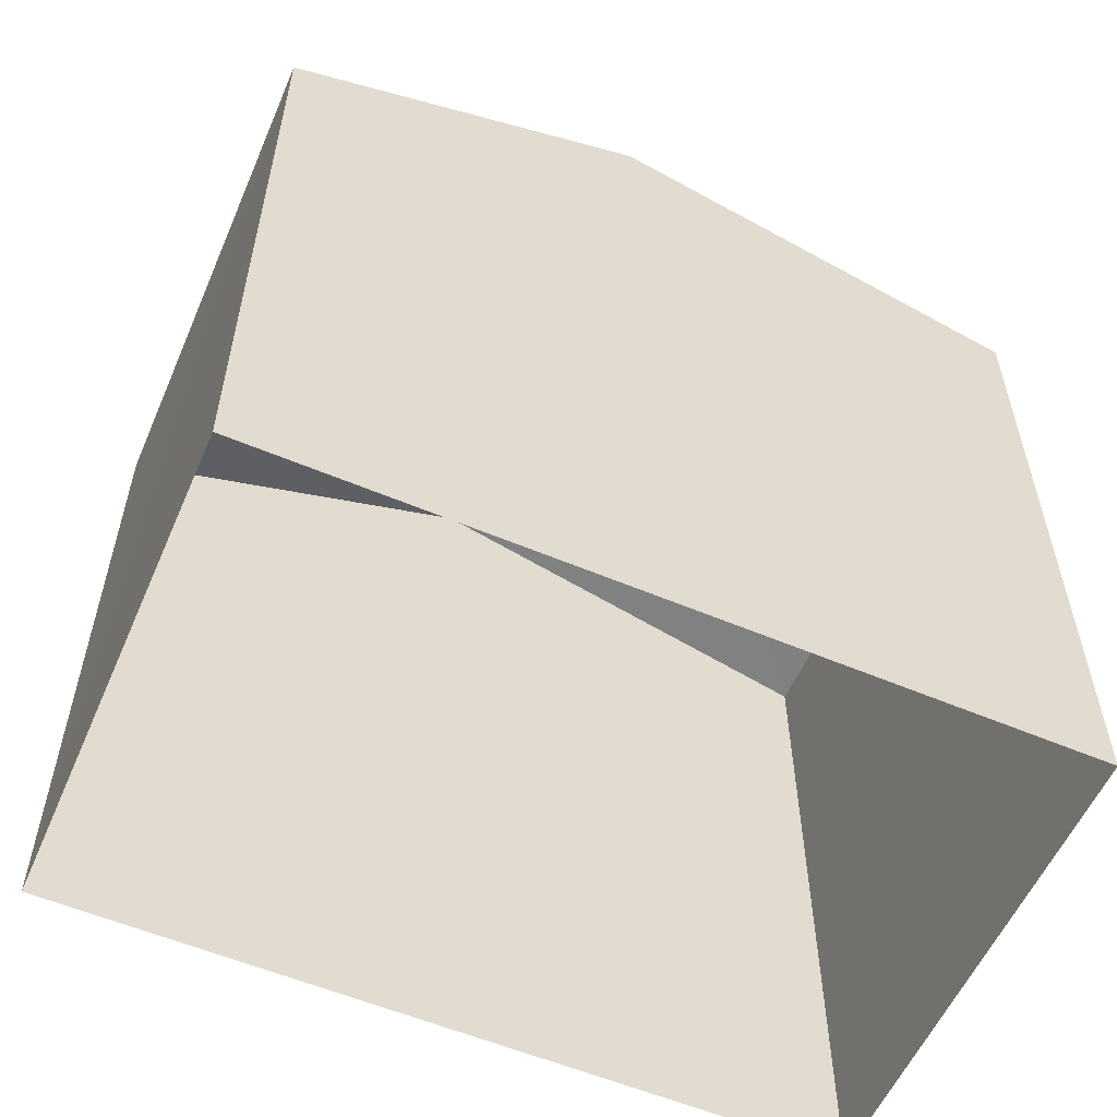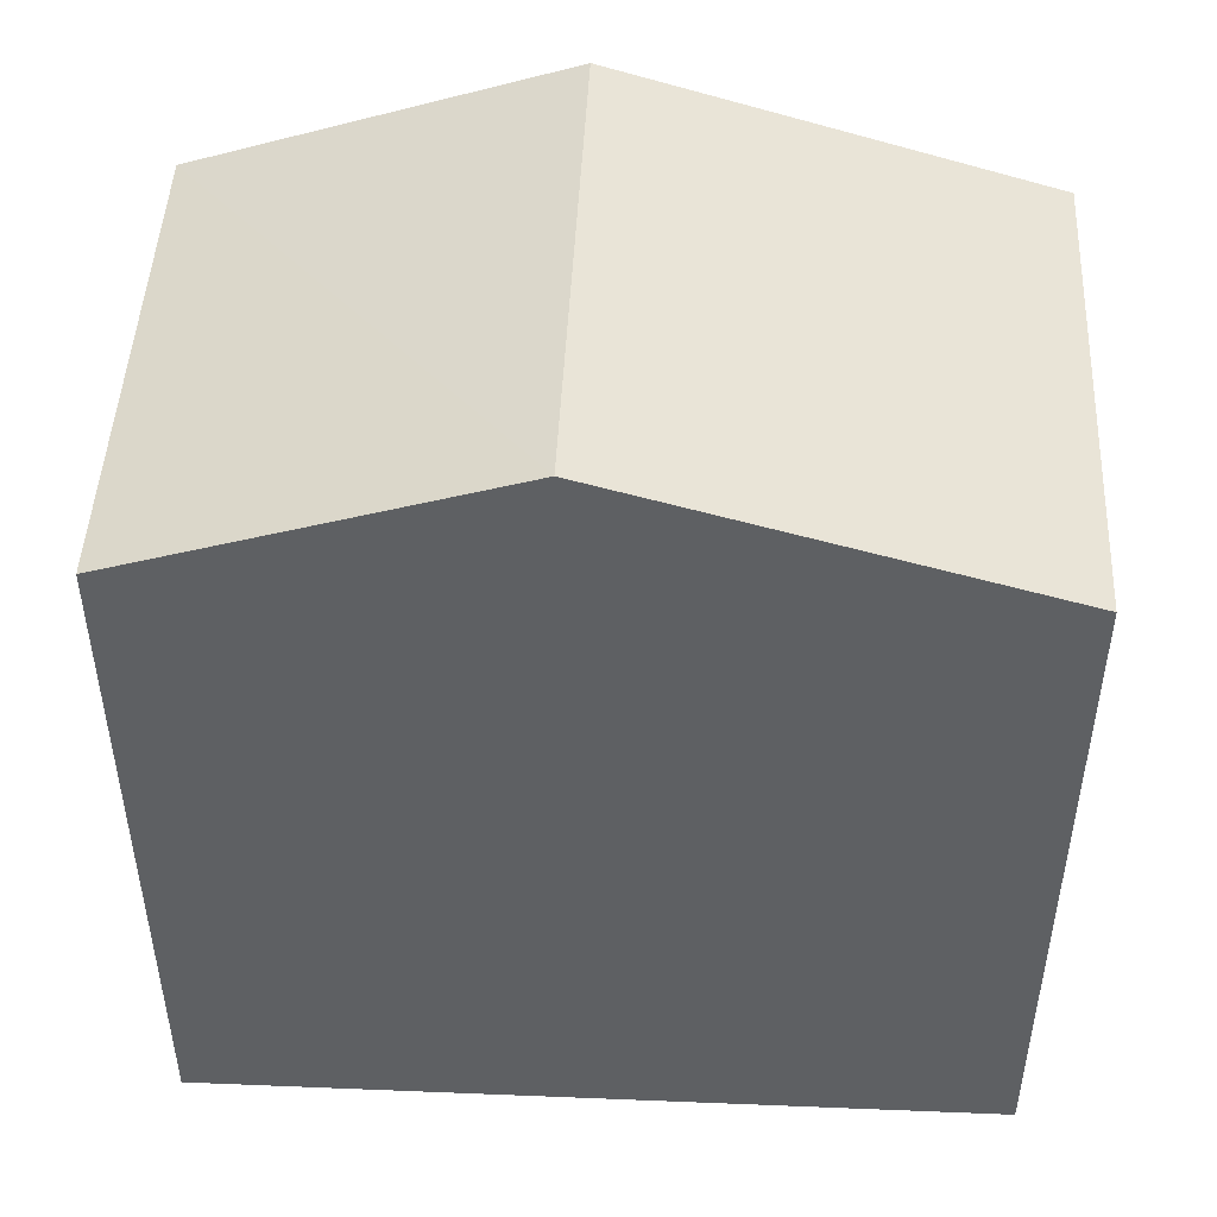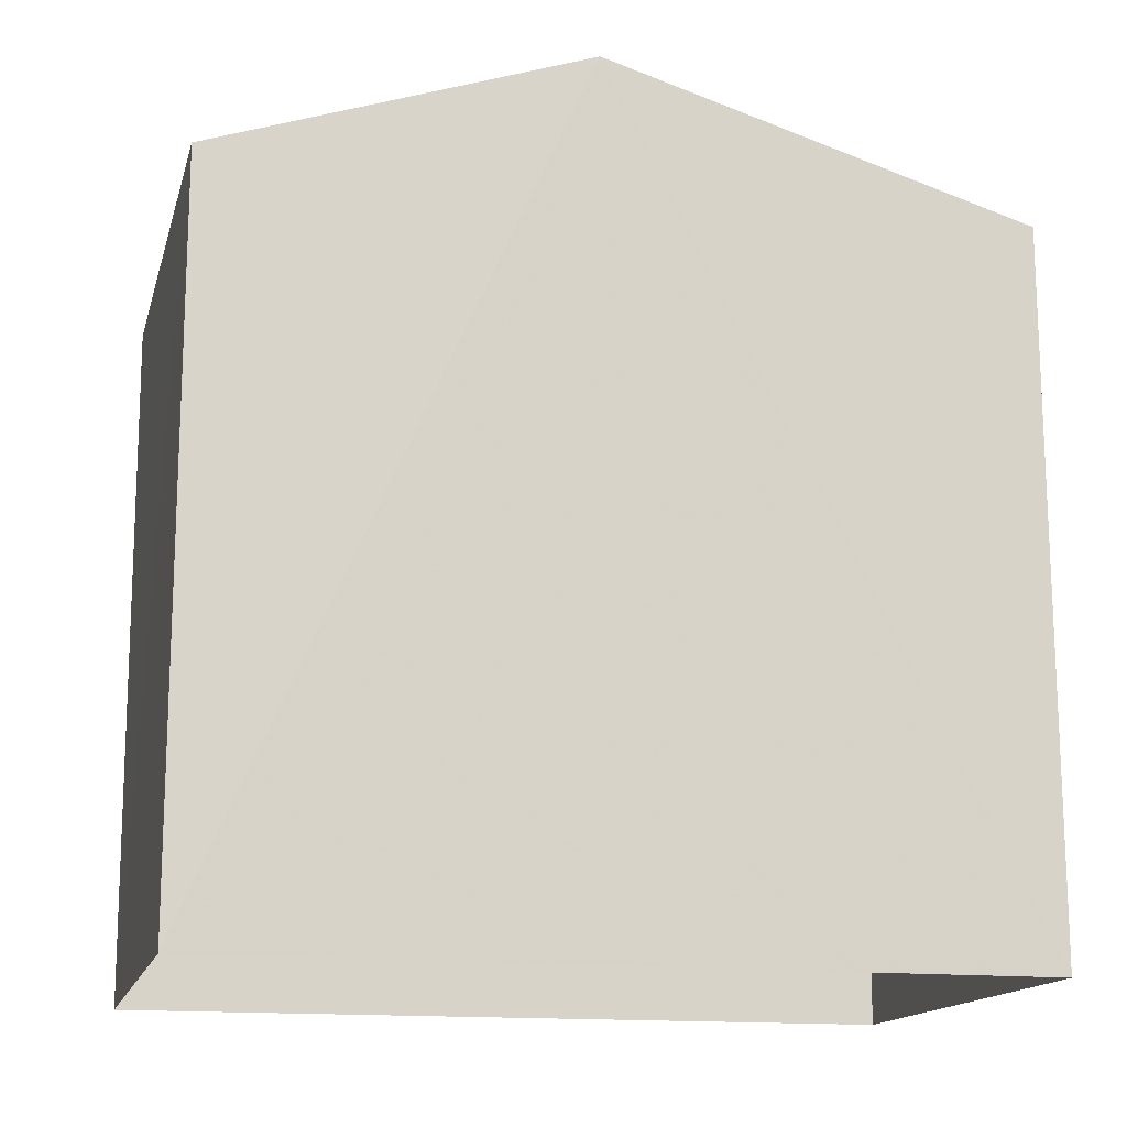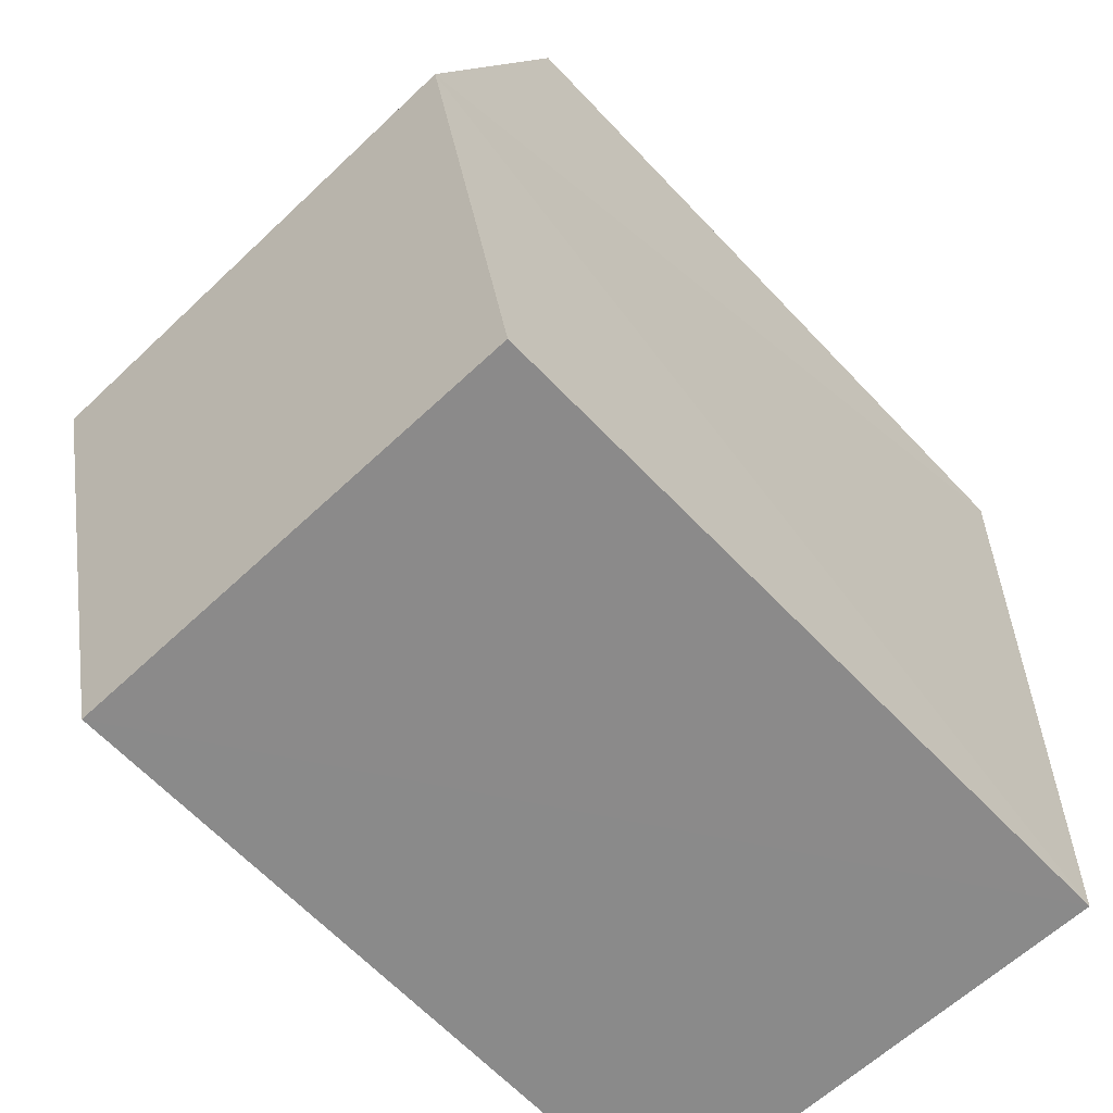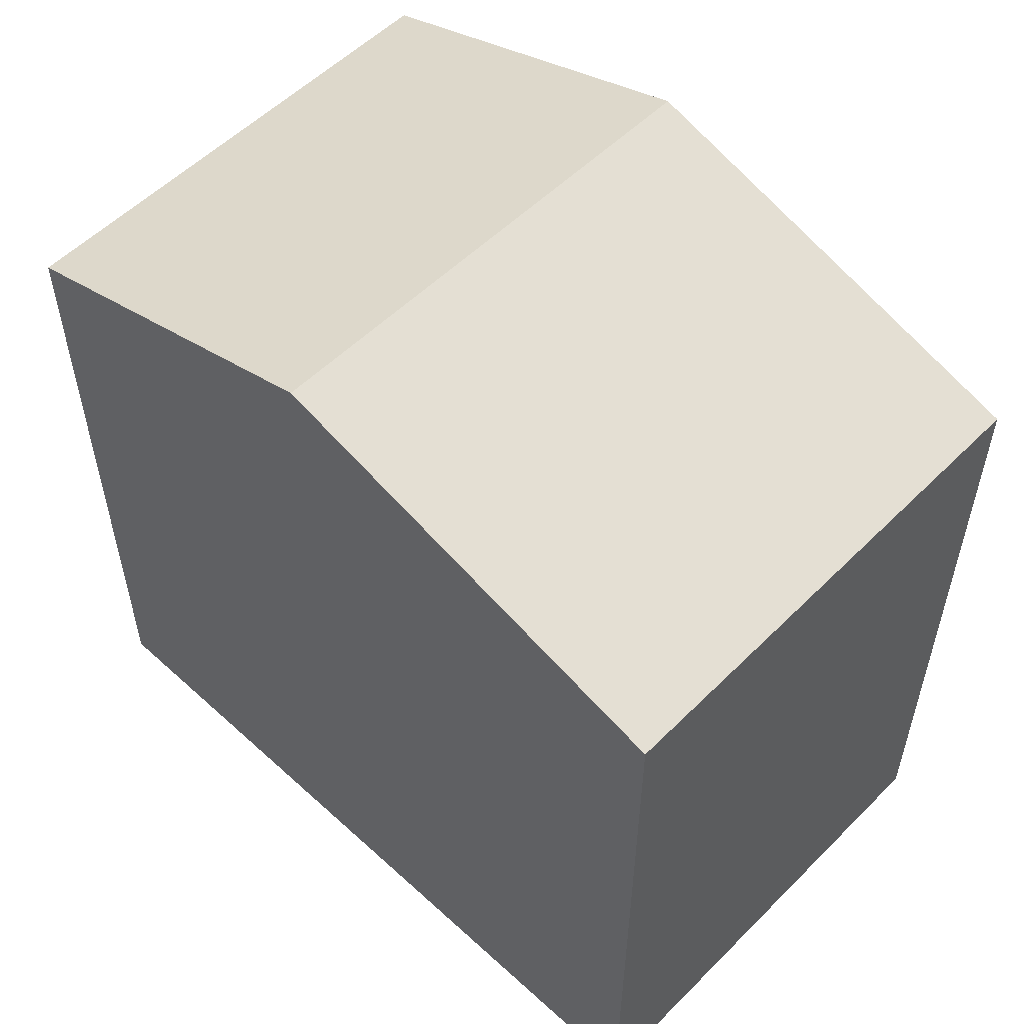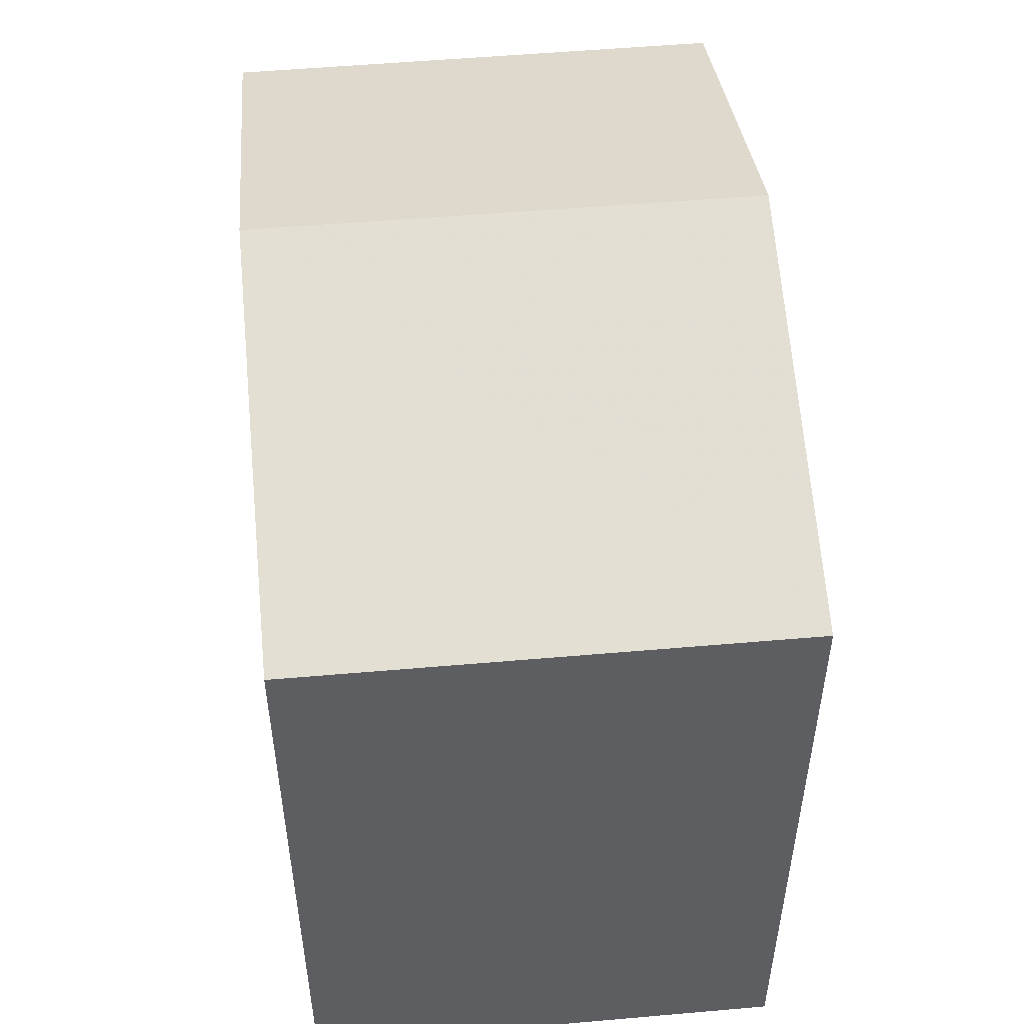
<metadata>
{"format":"obj","ext":"obj","renderer":"f3d","projection":"perspective","resolution":1024,"background":"white","views":[{"elev":-56.5,"azim":-116.7,"up":"+Z"},{"elev":47.5,"azim":-90.2,"up":"+Z"},{"elev":-15.1,"azim":-106.8,"up":"+Z"},{"elev":-65.9,"azim":43.9,"up":"+Y"},{"elev":54.9,"azim":-49.2,"up":"+Z"},{"elev":51.3,"azim":-8.4,"up":"+Z"}]}
</metadata>
<code>
v -3.732e+05 -1.057e+05 21.47
v -3.732e+05 -1.057e+05 21.47
v -3.732e+05 -1.057e+05 21.47
v -3.732e+05 -1.057e+05 21.47
v -3.732e+05 -1.057e+05 28.14
v -3.732e+05 -1.057e+05 28.14
v -3.732e+05 -1.057e+05 29.32
v -3.732e+05 -1.057e+05 29.32
v -3.732e+05 -1.057e+05 28.14
v -3.732e+05 -1.057e+05 28.14
f 1 2 3
f 4 1 3
f 5 6 7
f 8 5 7
f 7 9 8
f 7 10 9
f 6 1 4
f 6 5 1
f 9 2 8
f 2 1 8
f 1 5 8
f 6 4 7
f 4 3 7
f 3 10 7
f 10 3 2
f 9 10 2

</code>
